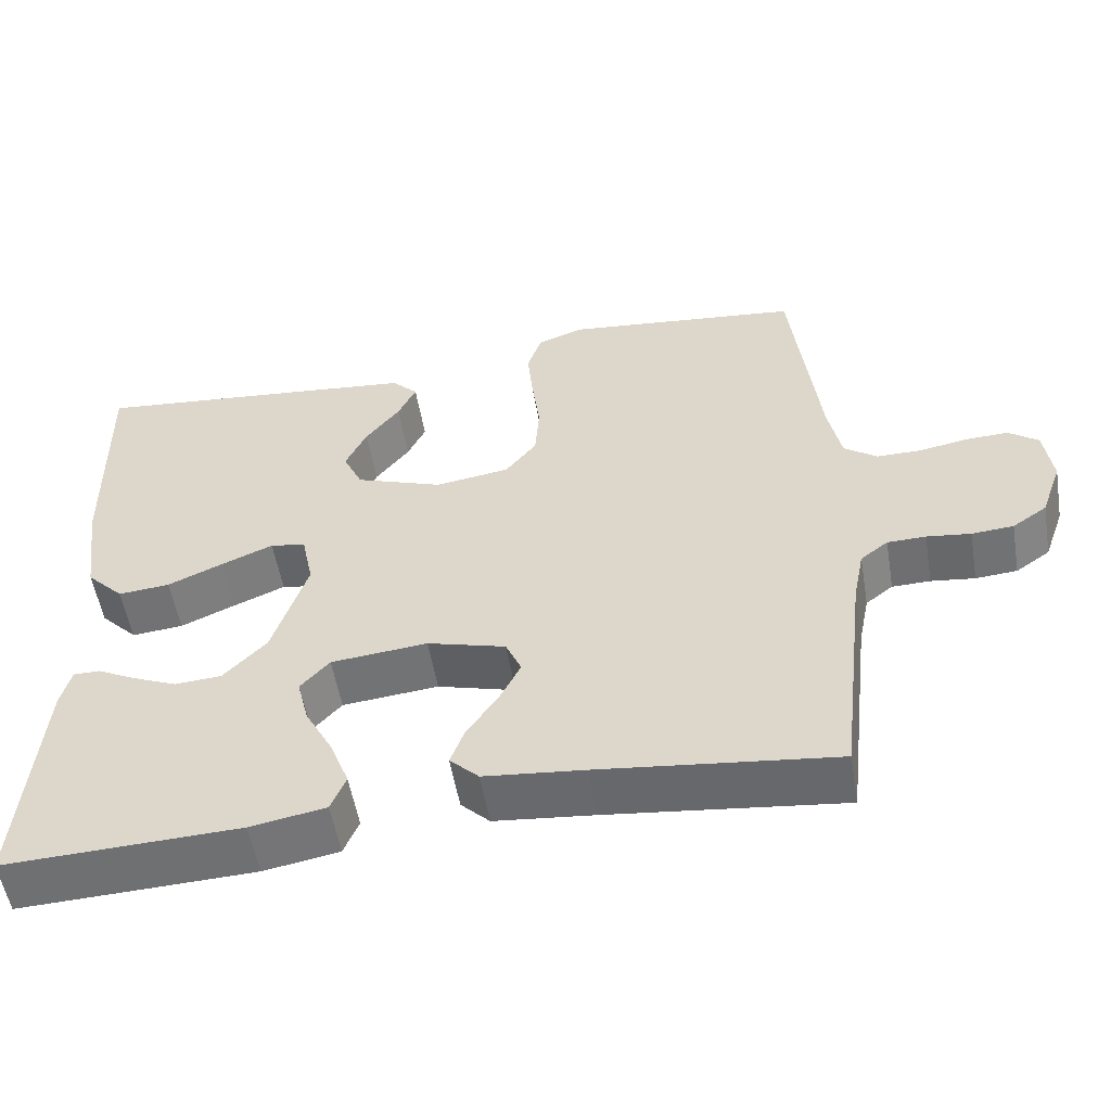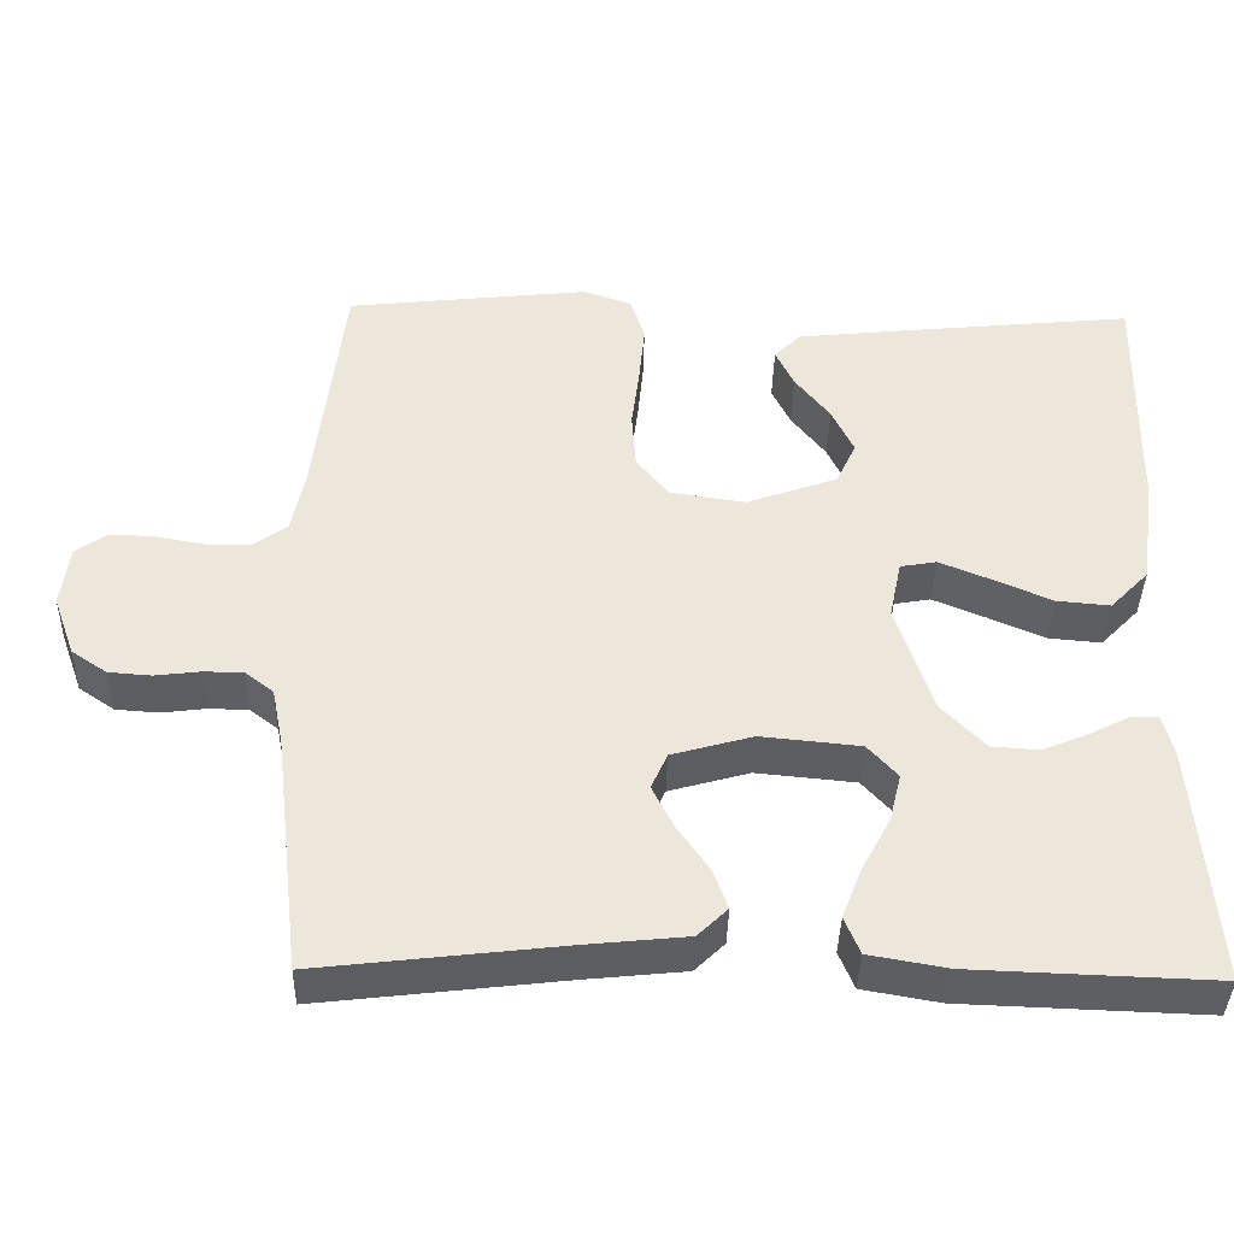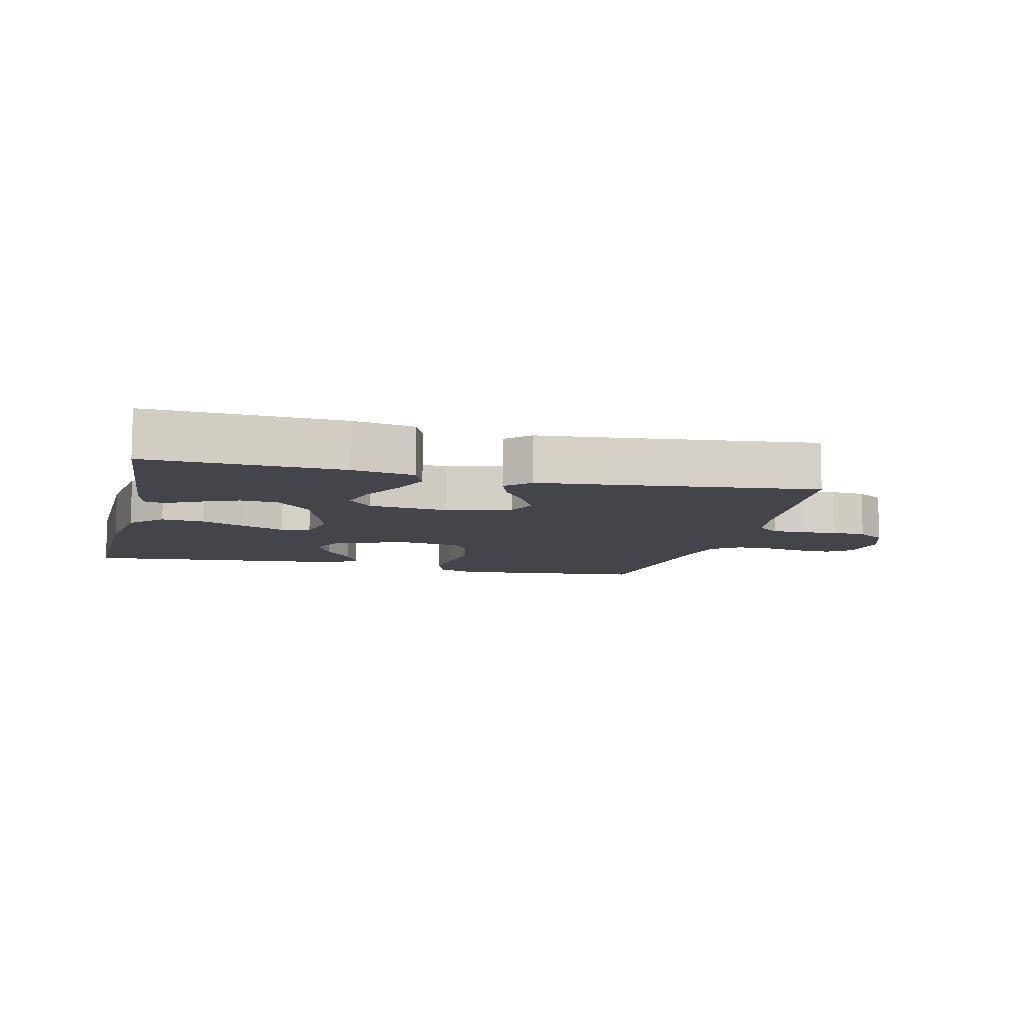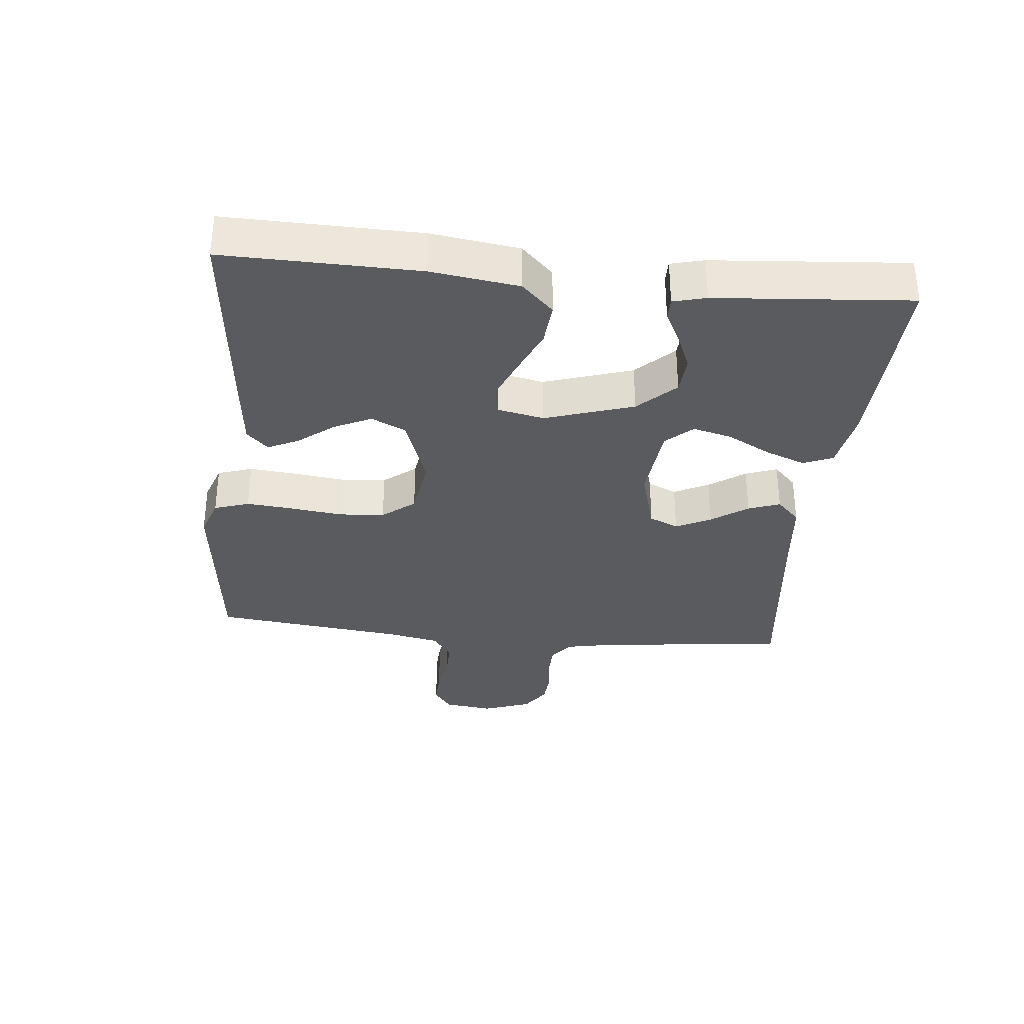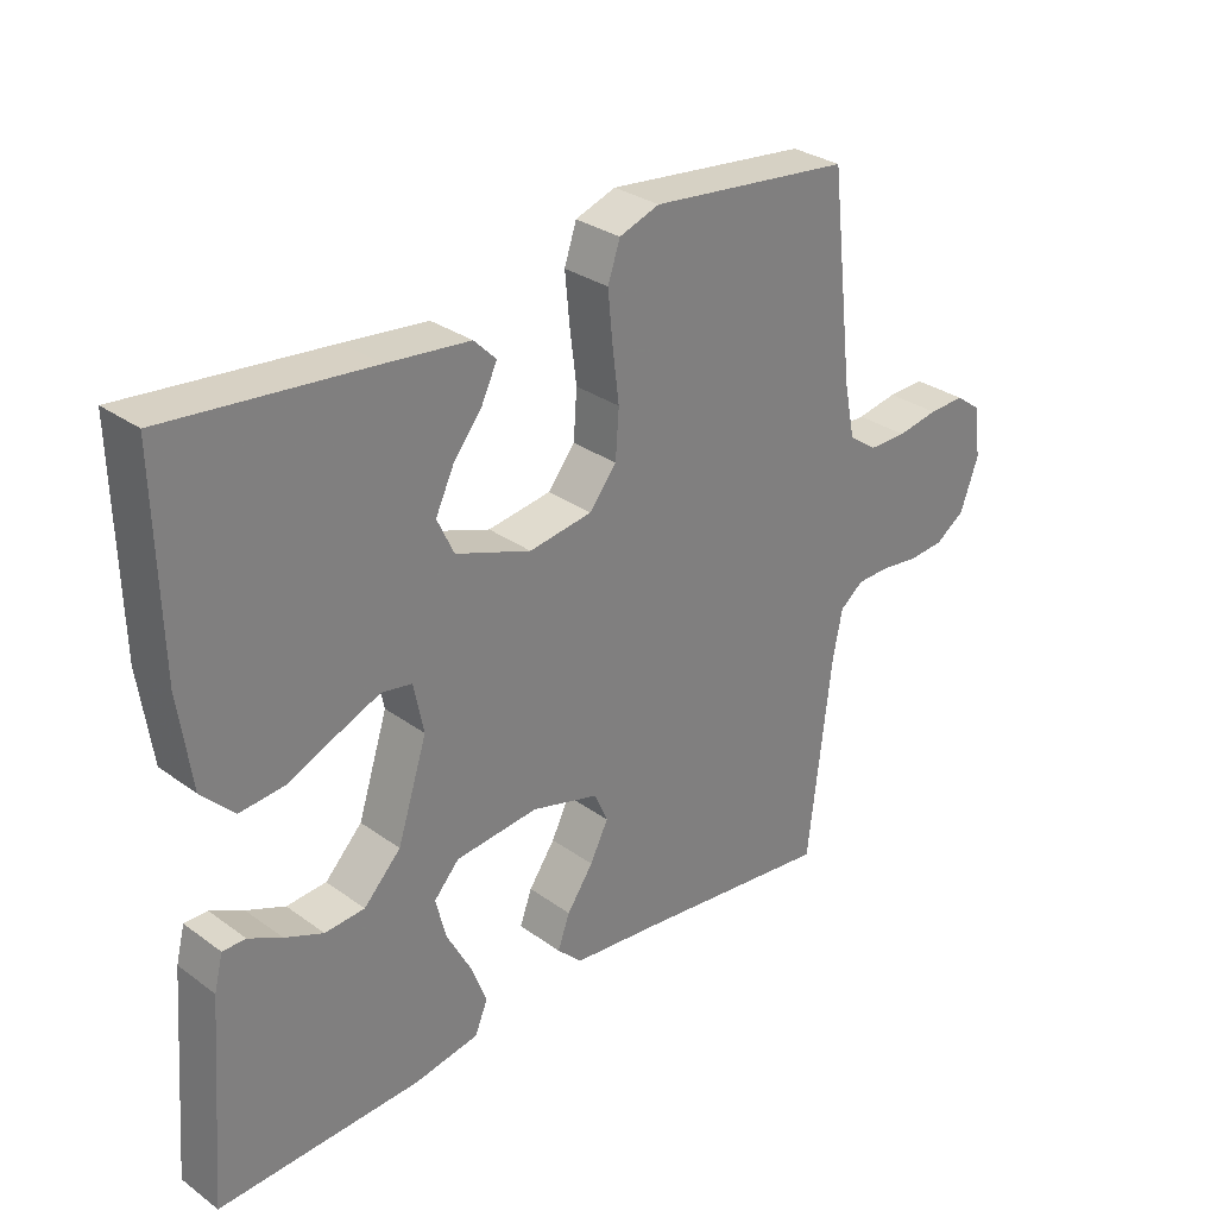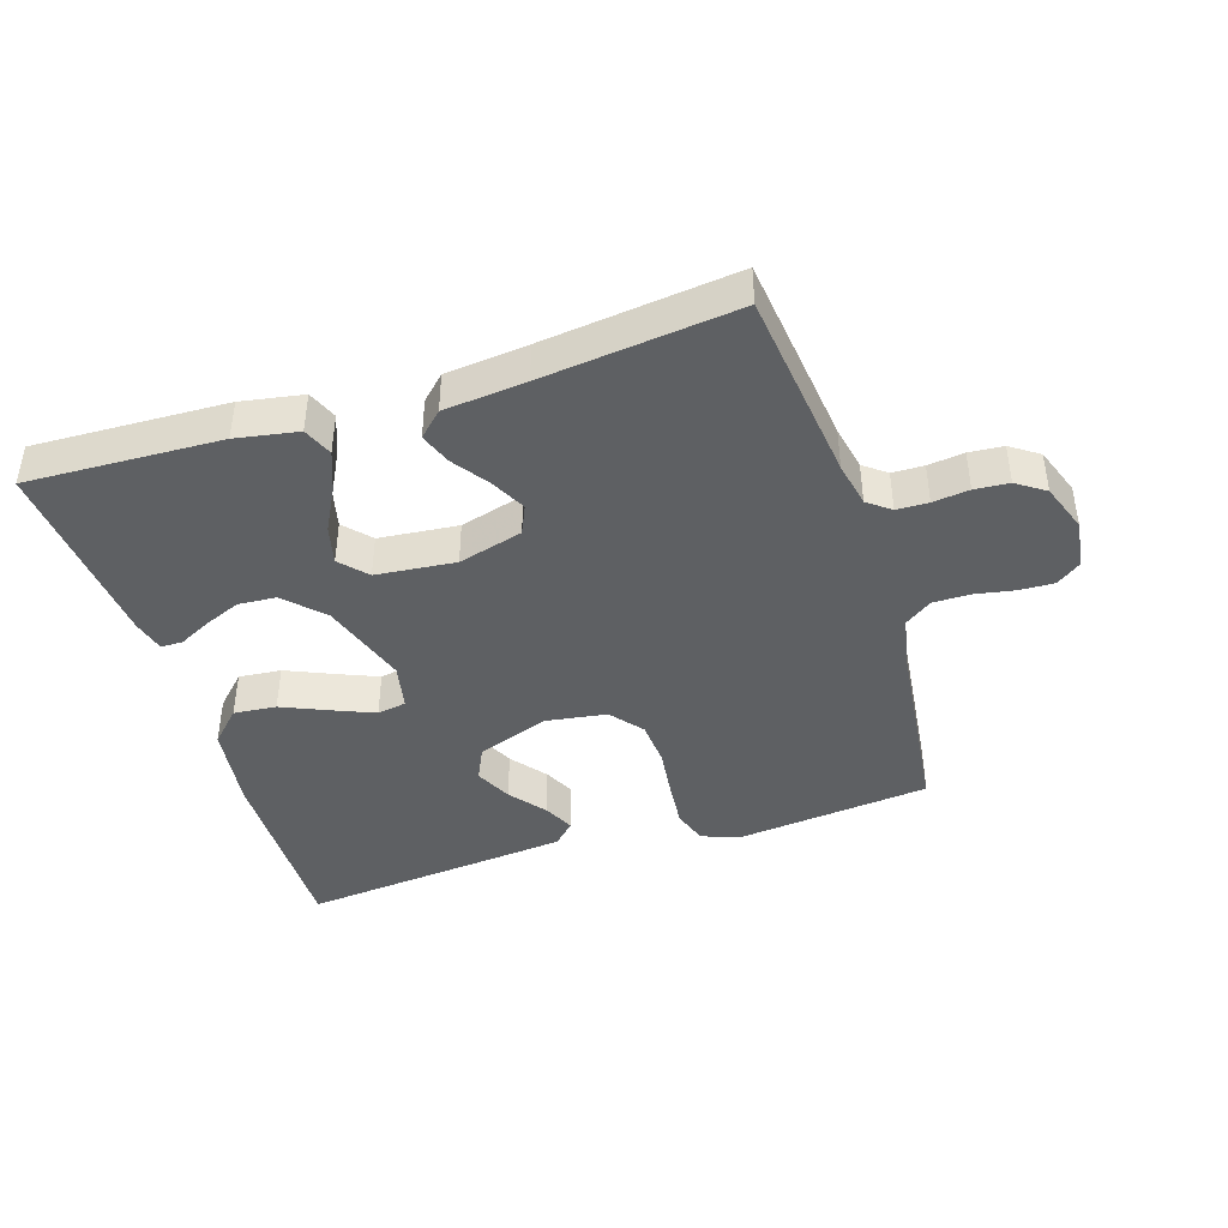
<metadata>
{"format":"obj","ext":"obj","renderer":"f3d","projection":"perspective","resolution":1024,"background":"white","views":[{"elev":-54.4,"azim":-170.4,"up":"+Z"},{"elev":-39.4,"azim":-1.3,"up":"+Z"},{"elev":-9.3,"azim":166.2,"up":"+Y"},{"elev":-33.2,"azim":84.3,"up":"+Y"},{"elev":30.5,"azim":136.0,"up":"+Z"},{"elev":-42.2,"azim":-162.3,"up":"+Y"}]}
</metadata>
<code>
v 0.5 0.07 0.5
v 0.494 0.07 0.2
v 0.475 0.07 0.065
v 0.427 0.07 0.016
v 0.361 0.07 0.022
v 0.29 0.07 0.053
v 0.225 0.07 0.08
v 0.18 0.07 0.072
v 0.165 0.07 0
v 0.209 0.07 -0.137
v 0.264 0.07 -0.194
v 0.323 0.07 -0.198
v 0.38 0.07 -0.174
v 0.429 0.07 -0.149
v 0.463 0.07 -0.149
v 0.476 0.07 -0.2
v 0.5 0.07 -0.5
v 0.2 0.07 -0.489
v 0.104 0.07 -0.472
v 0.085 0.07 -0.426
v 0.109 0.07 -0.364
v 0.145 0.07 -0.297
v 0.16 0.07 -0.237
v 0.123 0.07 -0.196
v 0 0.07 -0.184
v -0.1 0.07 -0.212
v -0.12 0.07 -0.257
v -0.093 0.07 -0.311
v -0.054 0.07 -0.367
v -0.036 0.07 -0.416
v -0.073 0.07 -0.452
v -0.2 0.07 -0.465
v -0.5 0.07 -0.5
v -0.535 0.07 -0.2
v -0.549 0.07 -0.13
v -0.584 0.07 -0.103
v -0.633 0.07 -0.102
v -0.689 0.07 -0.109
v -0.742 0.07 -0.105
v -0.786 0.07 -0.075
v -0.813 0.07 0
v -0.803 0.07 0.076
v -0.765 0.07 0.104
v -0.711 0.07 0.102
v -0.65 0.07 0.091
v -0.593 0.07 0.091
v -0.551 0.07 0.121
v -0.535 0.07 0.2
v -0.5 0.07 0.5
v -0.2 0.07 0.533
v -0.14 0.07 0.512
v -0.122 0.07 0.458
v -0.129 0.07 0.385
v -0.139 0.07 0.306
v -0.134 0.07 0.235
v -0.094 0.07 0.185
v 0 0.07 0.171
v 0.112 0.07 0.211
v 0.137 0.07 0.264
v 0.11 0.07 0.321
v 0.067 0.07 0.376
v 0.044 0.07 0.424
v 0.077 0.07 0.457
v 0.2 0.07 0.47
v 0.5 0 0.5
v 0.494 0 0.2
v 0.475 0 0.065
v 0.427 0 0.016
v 0.361 0 0.022
v 0.29 0 0.053
v 0.225 0 0.08
v 0.18 0 0.072
v 0.165 0 0
v 0.209 0 -0.137
v 0.264 0 -0.194
v 0.323 0 -0.198
v 0.38 0 -0.174
v 0.429 0 -0.149
v 0.463 0 -0.149
v 0.476 0 -0.2
v 0.5 0 -0.5
v 0.2 0 -0.489
v 0.104 0 -0.472
v 0.085 0 -0.426
v 0.109 0 -0.364
v 0.145 0 -0.297
v 0.16 0 -0.237
v 0.123 0 -0.196
v 0 0 -0.184
v -0.1 0 -0.212
v -0.12 0 -0.257
v -0.093 0 -0.311
v -0.054 0 -0.367
v -0.036 0 -0.416
v -0.073 0 -0.452
v -0.2 0 -0.465
v -0.5 0 -0.5
v -0.535 0 -0.2
v -0.549 0 -0.13
v -0.584 0 -0.103
v -0.633 0 -0.102
v -0.689 0 -0.109
v -0.742 0 -0.105
v -0.786 0 -0.075
v -0.813 0 0
v -0.803 0 0.076
v -0.765 0 0.104
v -0.711 0 0.102
v -0.65 0 0.091
v -0.593 0 0.091
v -0.551 0 0.121
v -0.535 0 0.2
v -0.5 0 0.5
v -0.2 0 0.533
v -0.14 0 0.512
v -0.122 0 0.458
v -0.129 0 0.385
v -0.139 0 0.306
v -0.134 0 0.235
v -0.094 0 0.185
v 0 0 0.171
v 0.112 0 0.211
v 0.137 0 0.264
v 0.11 0 0.321
v 0.067 0 0.376
v 0.044 0 0.424
v 0.077 0 0.457
v 0.2 0 0.47
f 3 4 5
f 2 3 5
f 1 2 5
f 64 1 5
f 63 64 5
f 62 63 5
f 61 62 5
f 60 61 5
f 59 60 5 6
f 58 59 6 7
f 57 58 7 8
f 56 57 8 9
f 52 53 54
f 51 52 54
f 50 51 54
f 49 50 54
f 48 49 54
f 47 48 54 55
f 46 47 55 56
f 43 44 45
f 42 43 45
f 41 42 45
f 40 41 45
f 39 40 45
f 38 39 45
f 37 38 45
f 36 37 45 46
f 56 9 10
f 46 56 10
f 36 46 10
f 35 36 10
f 32 33 34
f 32 34 35
f 31 32 35
f 30 31 35
f 29 30 35
f 28 29 35
f 20 21 22
f 19 20 22
f 18 19 22
f 17 18 22
f 16 17 22
f 15 16 22
f 14 15 22
f 13 14 22
f 12 13 22
f 11 12 22 23
f 10 11 23 24
f 27 28 35
f 26 27 35
f 25 26 35
f 10 24 25 35
f 69 68 67
f 69 67 66
f 69 66 65
f 69 65 128
f 69 128 127
f 69 127 126
f 69 126 125
f 69 125 124
f 70 69 124 123
f 71 70 123 122
f 72 71 122 121
f 73 72 121 120
f 118 117 116
f 118 116 115
f 118 115 114
f 118 114 113
f 118 113 112
f 119 118 112 111
f 120 119 111 110
f 109 108 107
f 109 107 106
f 109 106 105
f 109 105 104
f 109 104 103
f 109 103 102
f 109 102 101
f 110 109 101 100
f 74 73 120
f 74 120 110
f 74 110 100
f 74 100 99
f 98 97 96
f 99 98 96
f 99 96 95
f 99 95 94
f 99 94 93
f 99 93 92
f 86 85 84
f 86 84 83
f 86 83 82
f 86 82 81
f 86 81 80
f 86 80 79
f 86 79 78
f 86 78 77
f 86 77 76
f 87 86 76 75
f 88 87 75 74
f 99 92 91
f 99 91 90
f 99 90 89
f 99 89 88 74
f 1 65 66 2
f 2 66 67 3
f 3 67 68 4
f 4 68 69 5
f 5 69 70 6
f 6 70 71 7
f 7 71 72 8
f 8 72 73 9
f 9 73 74 10
f 10 74 75 11
f 11 75 76 12
f 12 76 77 13
f 13 77 78 14
f 14 78 79 15
f 15 79 80 16
f 16 80 81 17
f 17 81 82 18
f 18 82 83 19
f 19 83 84 20
f 20 84 85 21
f 21 85 86 22
f 22 86 87 23
f 23 87 88 24
f 24 88 89 25
f 25 89 90 26
f 26 90 91 27
f 27 91 92 28
f 28 92 93 29
f 29 93 94 30
f 30 94 95 31
f 31 95 96 32
f 32 96 97 33
f 33 97 98 34
f 34 98 99 35
f 35 99 100 36
f 36 100 101 37
f 37 101 102 38
f 38 102 103 39
f 39 103 104 40
f 40 104 105 41
f 41 105 106 42
f 42 106 107 43
f 43 107 108 44
f 44 108 109 45
f 45 109 110 46
f 46 110 111 47
f 47 111 112 48
f 48 112 113 49
f 49 113 114 50
f 50 114 115 51
f 51 115 116 52
f 52 116 117 53
f 53 117 118 54
f 54 118 119 55
f 55 119 120 56
f 56 120 121 57
f 57 121 122 58
f 58 122 123 59
f 59 123 124 60
f 60 124 125 61
f 61 125 126 62
f 62 126 127 63
f 63 127 128 64
f 64 128 65 1

</code>
